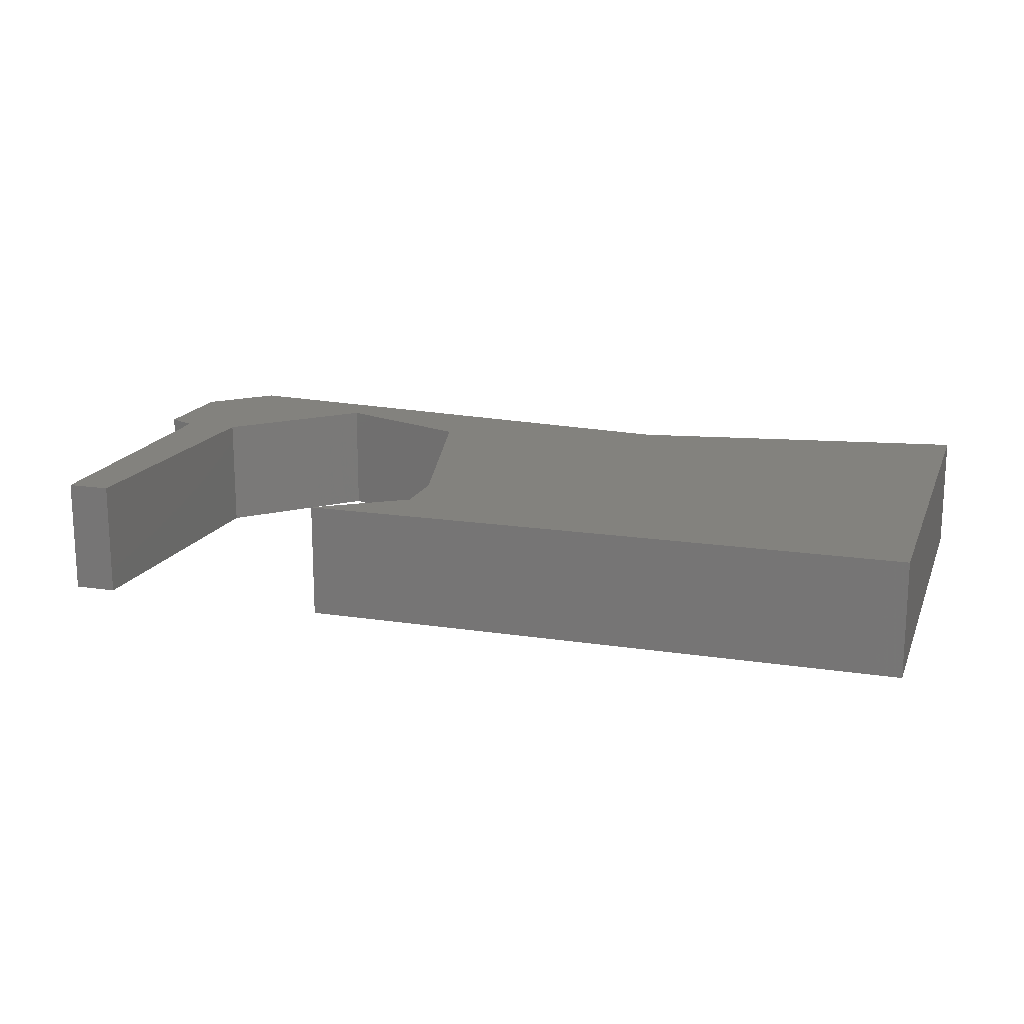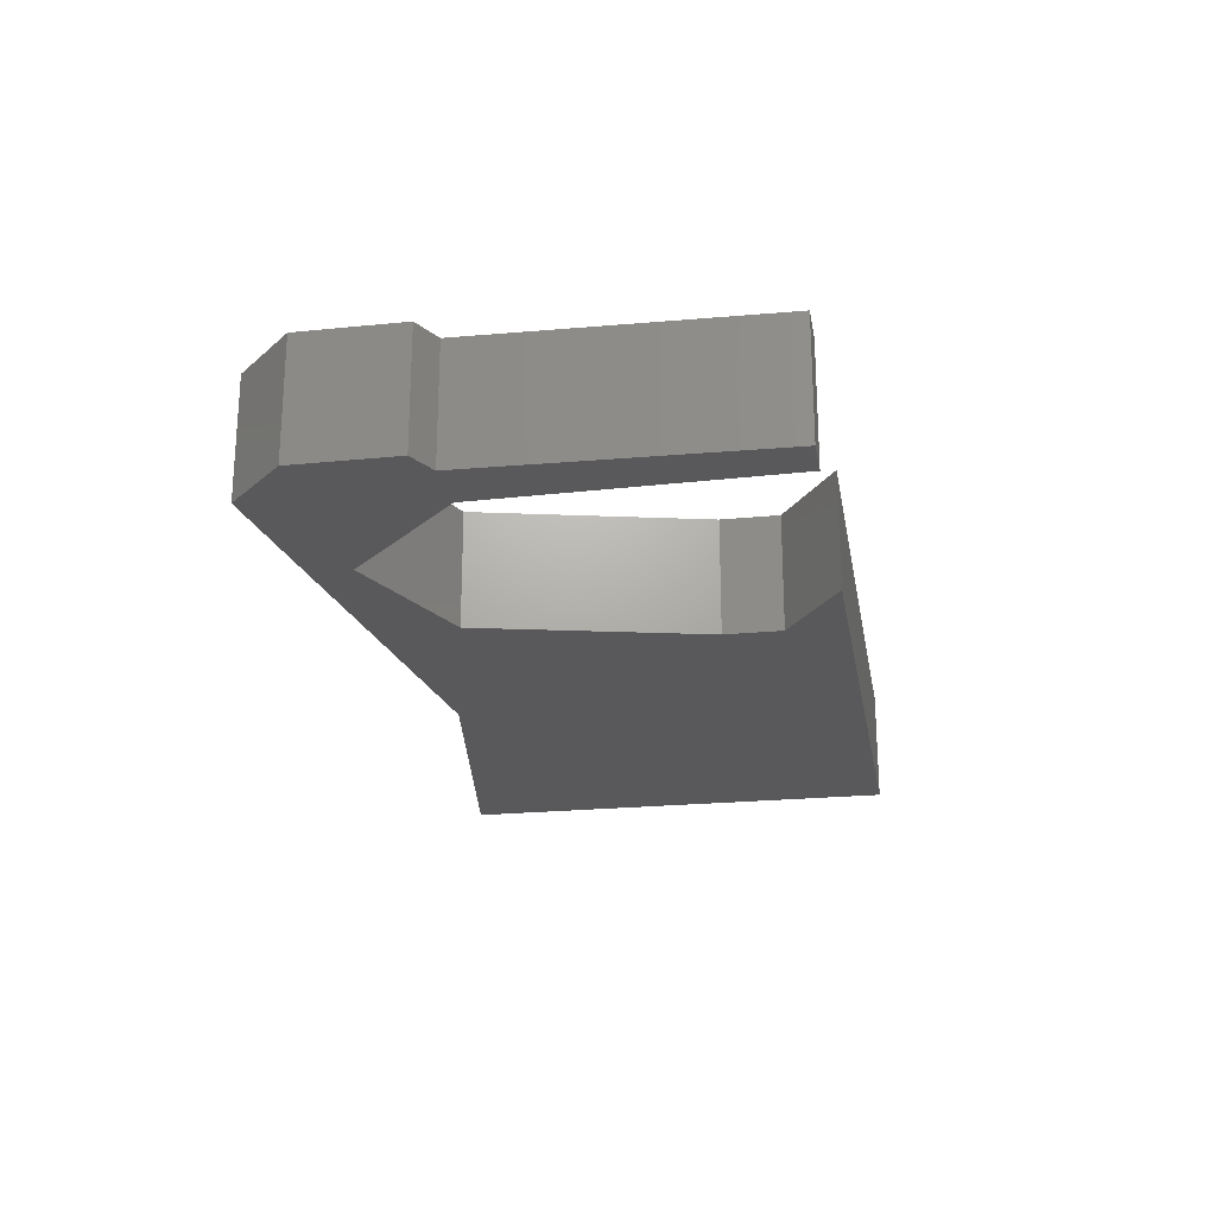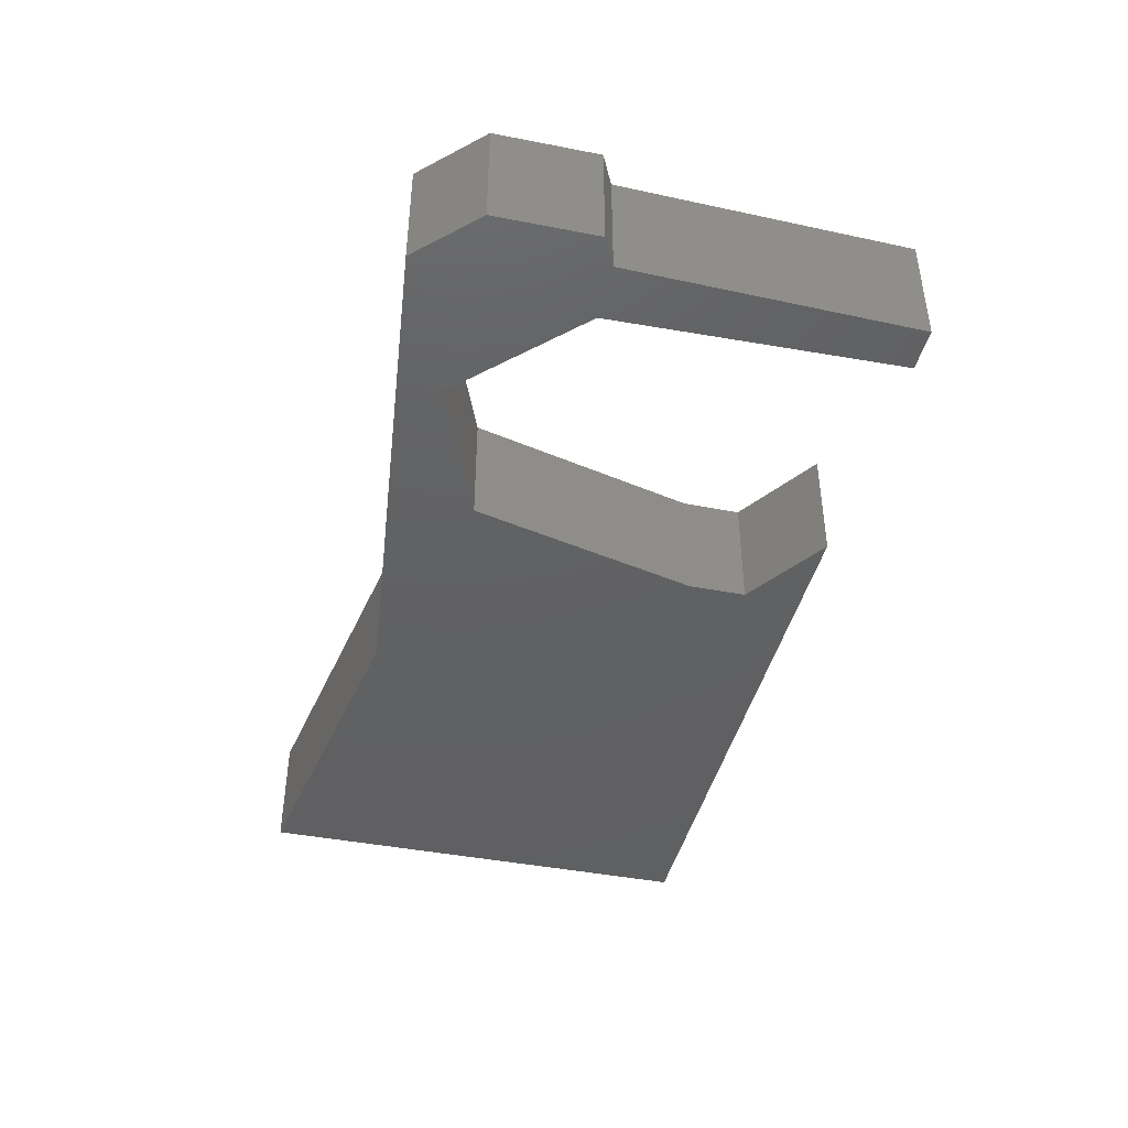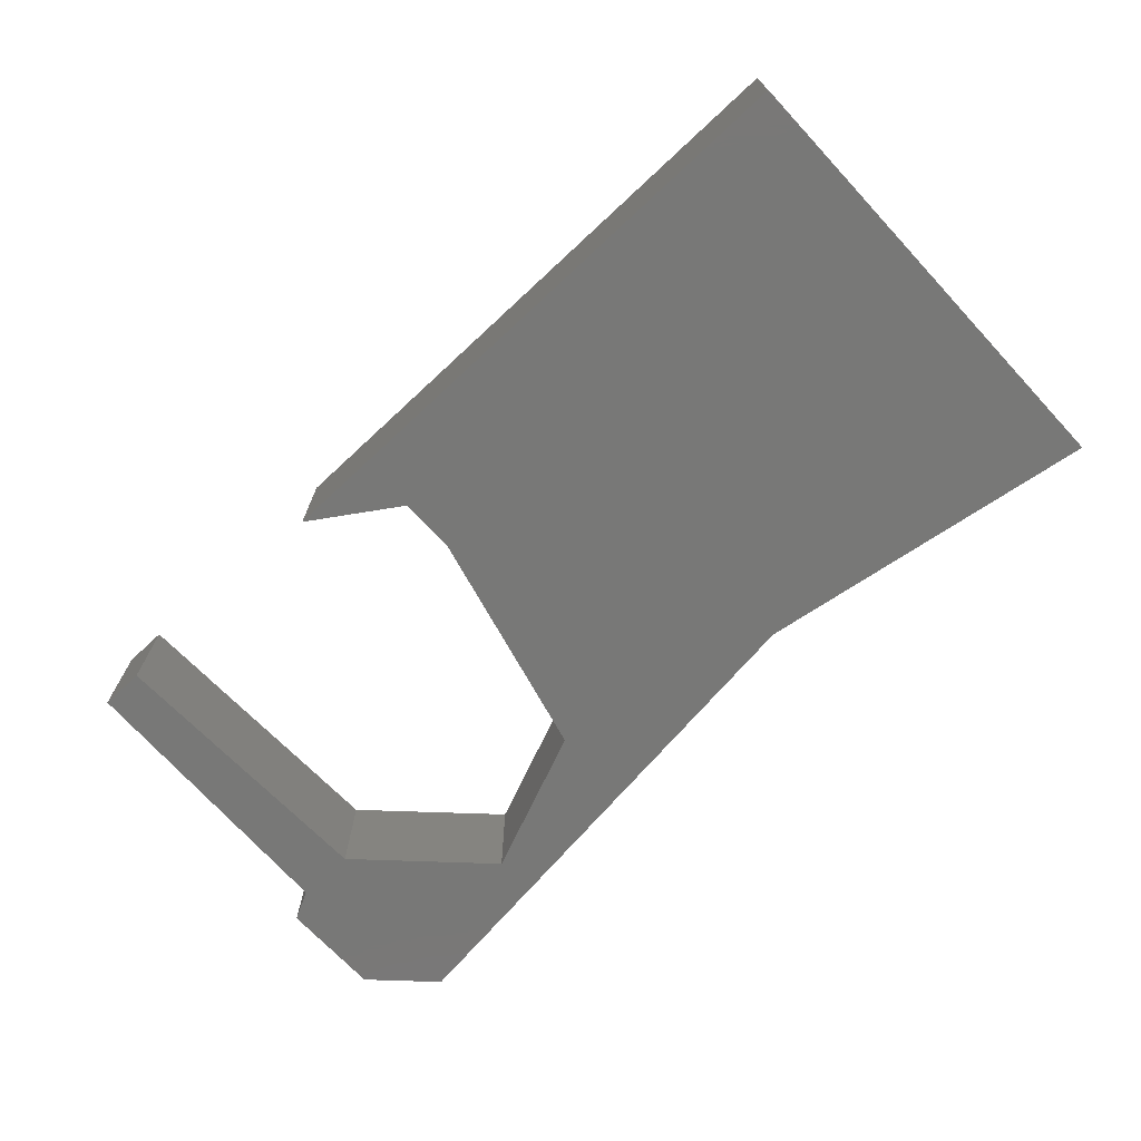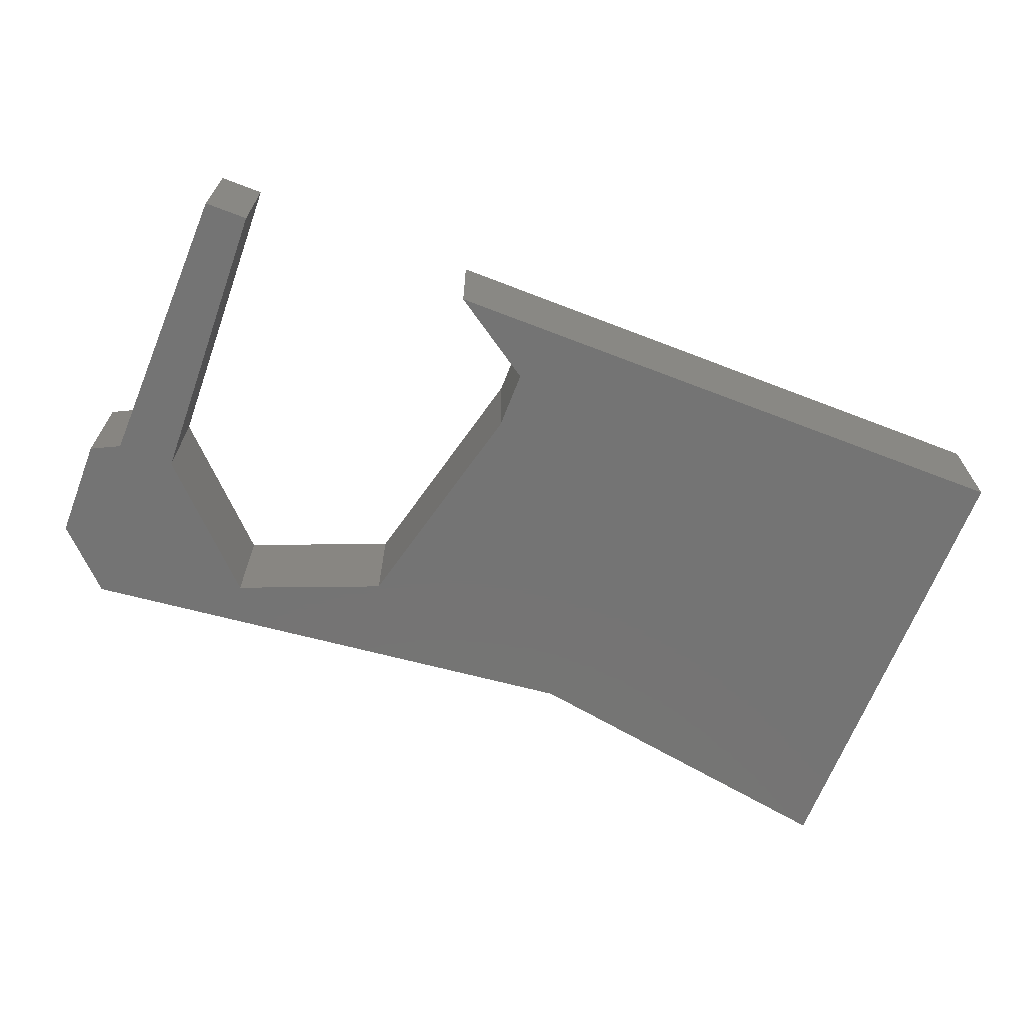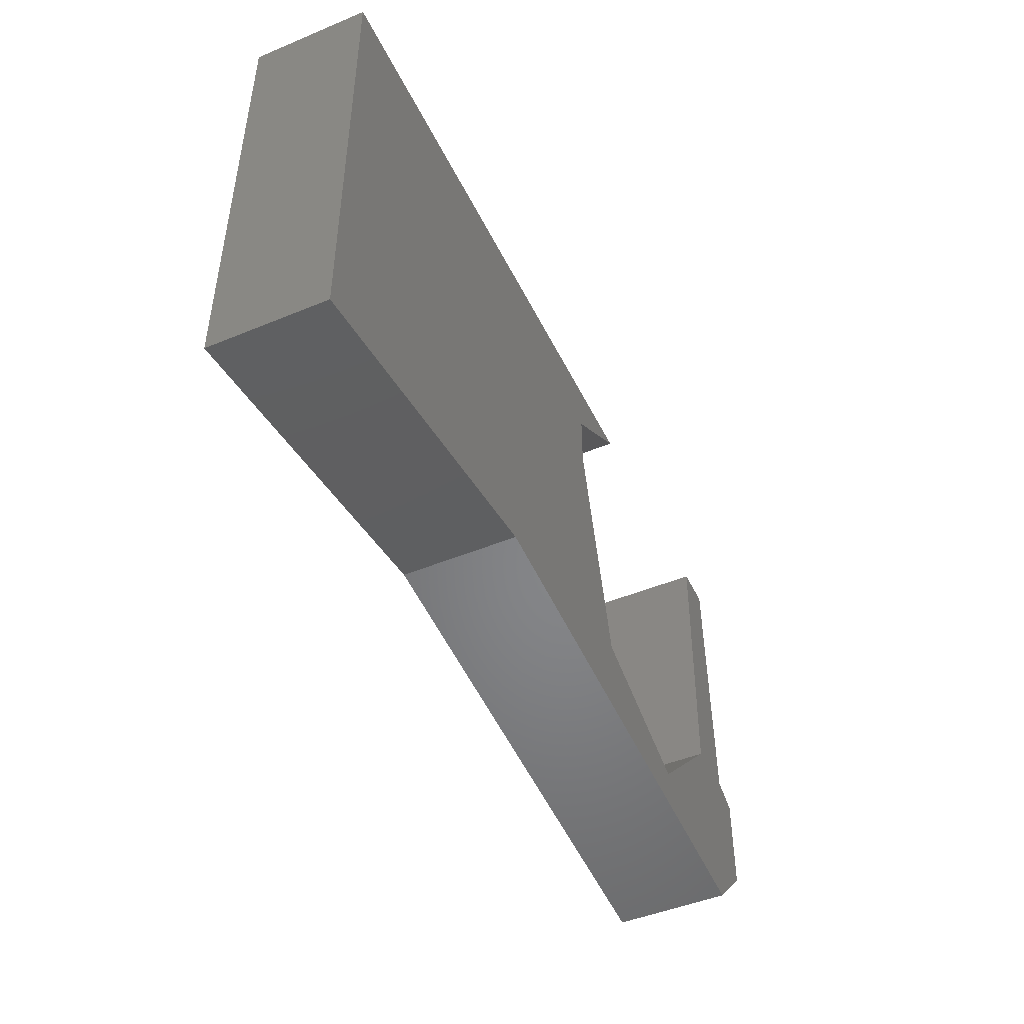
<metadata>
{"format":"stl","ext":"stl","renderer":"f3d","projection":"perspective","resolution":1024,"background":"white","views":[{"elev":16.6,"azim":-162.5,"up":"+Z"},{"elev":-22.3,"azim":99.9,"up":"+Z"},{"elev":-42.6,"azim":76.9,"up":"+Z"},{"elev":-70.8,"azim":-137.0,"up":"+Z"},{"elev":-66.6,"azim":158.8,"up":"+Z"},{"elev":-47.2,"azim":-64.9,"up":"+Y"}]}
</metadata>
<code>
# stl→obj: 30 verts, 56 faces
v 8 1.375 0
v 8 0.5 0
v 7.75 1.5 0
v 7.25 1.5 0
v 7.312 4 0
v 7.688 4 0
v 7.5 0 0
v 6.25 0.5 0
v 3 0.5 0
v 5 1 0
v 0 0 0
v 0 4 0
v 4.5 3.5 0
v 5.25 4 0
v 4.5 3 0
v 7.75 1.5 1
v 8 0.5 1
v 8 1.375 1
v 7.688 4 1
v 7.312 4 1
v 7.25 1.5 1
v 7.5 0 1
v 6.25 0.5 1
v 3 0.5 1
v 5 1 1
v 0 4 1
v 0 0 1
v 5.25 4 1
v 4.5 3.5 1
v 4.5 3 1
f 1 2 3
f 4 5 6
f 2 4 3
f 3 4 6
f 2 7 4
f 4 7 8
f 8 7 9
f 10 8 9
f 9 11 12
f 13 12 14
f 15 12 13
f 15 9 12
f 10 9 15
f 16 17 18
f 19 20 21
f 16 21 17
f 19 21 16
f 21 22 17
f 23 22 21
f 24 22 23
f 24 23 25
f 26 27 24
f 28 26 29
f 29 26 30
f 26 24 30
f 30 24 25
f 1 17 2
f 1 18 17
f 3 18 1
f 3 16 18
f 6 16 3
f 6 19 16
f 5 19 6
f 5 20 19
f 4 20 5
f 4 21 20
f 8 21 4
f 8 23 21
f 10 23 8
f 10 25 23
f 15 25 10
f 15 30 25
f 13 30 15
f 13 29 30
f 14 29 13
f 14 28 29
f 12 28 14
f 12 26 28
f 11 26 12
f 11 27 26
f 9 27 11
f 9 24 27
f 7 24 9
f 7 22 24
f 2 22 7
f 2 17 22

</code>
